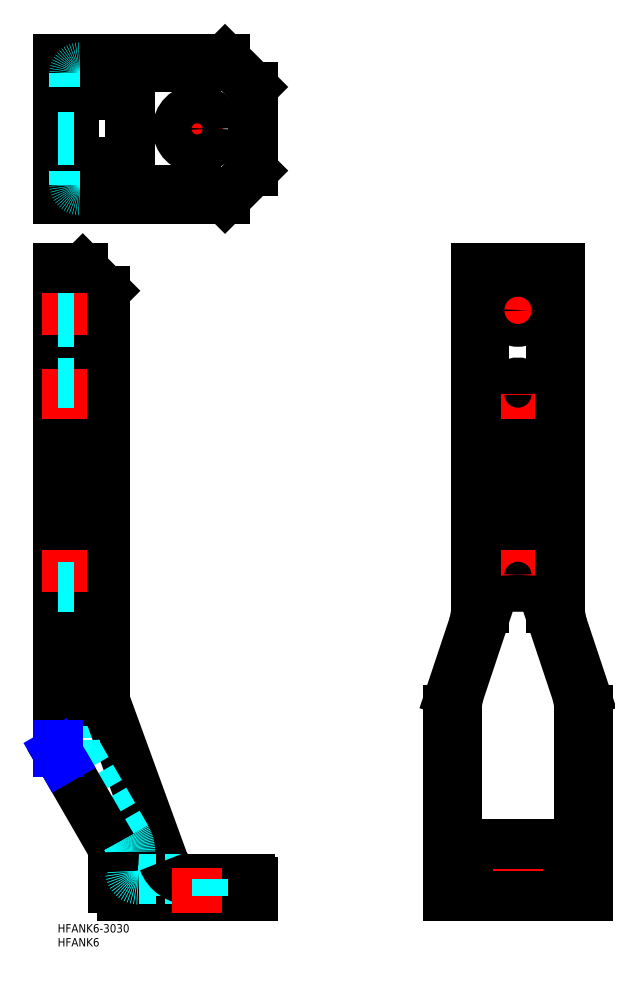
<metadata>
{"format":"dxf","ext":"dxf","renderer":"ezdxf+matplotlib","layout":"modelspace","background":"white","min_lineweight":24,"dpi":150}
</metadata>
<code>
0
SECTION
2
ENTITIES
0
TEXT
8
MSM_PART_NUMBER
10
0
20
-8
30
0
40
3
1
HFANK6
0
TEXT
8
MSM_PART_NUMBER
10
0
20
-3
30
0
40
3
1
HFANK6-3030
0
LINE
8
MSM_DASHED
10
6
20
235
30
0
11
6
21
65.93
31
0
0
LINE
8
MSM_CONTINUOUS
10
3.6e-15
20
235
30
0
11
3.6e-15
21
64.32
31
0
0
LINE
8
MSM_CONTINUOUS
10
17
20
227
30
0
11
17
21
80
31
0
0
LINE
8
MSM_CONTINUOUS
10
23
20
10
30
0
11
70
21
10
31
0
0
LINE
8
MSM_CONTINUOUS
10
47.3
20
16
30
0
11
69
21
16
31
0
0
LINE
8
MSM_DASHED
10
26
20
25.93
30
0
11
26
21
19
31
0
0
LINE
8
MSM_CONTINUOUS
10
20
20
24.32
30
0
11
20
21
13
31
0
0
LINE
8
MSM_CONTINUOUS
10
17
20
80
30
0
11
37.9
21
22.58
31
0
0
LINE
8
MSM_DASHED
10
29
20
16
30
0
11
47.3
21
16
31
0
0
ARC
8
MSM_CONTINUOUS
10
23
20
13
30
0
40
3
50
180
51
270
0
ARC
8
MSM_DASHED
10
29
20
19
30
0
40
3
50
180
51
270
0
LINE
8
MSM_DASHED
10
43
20
16
30
0
11
43
21
10
31
0
0
ARC
8
MSM_CONTINUOUS
10
47.3
20
26
30
0
40
10
50
200
51
270
0
LINE
8
MSM_CENTER
10
50
20
19.95
30
0
11
50
21
2.097
31
0
0
LINE
8
MSM_DASHED
10
57
20
16
30
0
11
57
21
10
31
0
0
LINE
8
MSM_CENTER
10
-5.5
20
125
30
0
11
11.54
21
125
31
0
0
LINE
8
MSM_DASHED
10
7.34
20
60.93
30
0
11
24.66
21
30.93
31
0
0
LINE
8
MSM_CONTINUOUS
10
1.34
20
59.32
30
0
11
18.66
21
29.32
31
0
0
ARC
8
MSM_CONTINUOUS
10
10
20
24.32
30
0
40
10
50
0
51
30
0
ARC
8
MSM_DASHED
10
16
20
25.93
30
0
40
10
50
0
51
30
0
ARC
8
MSM_DASHED
10
16
20
65.93
30
0
40
10
50
180
51
210
0
ARC
8
MSM_CONTINUOUS
10
10
20
64.32
30
0
40
10
50
180
51
210
0
LINE
8
MSM_CONTINUOUS
10
3.6e-15
20
80
30
0
11
17
21
80
31
0
0
LINE
8
MSM_CONTINUOUS
10
3.6e-15
20
110
30
0
11
17
21
110
31
0
0
LINE
8
MSM_DASHED
10
6
20
120.9
30
0
11
3.6e-15
21
120.9
31
0
0
LINE
8
MSM_CONTINUOUS
10
70
20
15
30
0
11
70
21
10
31
0
0
ARC
8
MSM_CONTINUOUS
10
69
20
15
30
0
40
1
50
0
51
90
0
LINE
8
MSM_CONTINUOUS
10
60
20
260
30
0
11
70
21
270
31
0
0
LINE
8
MSM_CONTINUOUS
10
60
20
310
30
0
11
70
21
300
31
0
0
LINE
8
MSM_CONTINUOUS
10
9
20
235
30
0
11
17
21
227
31
0
0
LINE
8
MSM_CENTER
10
-5.5
20
190
30
0
11
11.54
21
190
31
0
0
LINE
8
MSM_CENTER
10
-5.5
20
220
30
0
11
11.54
21
220
31
0
0
LINE
8
MSM_DASHED
10
6
20
194.1
30
0
11
3.6e-15
21
194.1
31
0
0
LINE
8
MSM_DASHED
10
6
20
215.9
30
0
11
3.6e-15
21
215.9
31
0
0
LINE
8
MSM_DASHED
10
6
20
224.1
30
0
11
3.6e-15
21
224.1
31
0
0
LINE
8
MSM_CENTER
10
10.84
20
285
30
0
11
-6.418
21
285
31
0
0
LINE
8
MSM_CONTINUOUS
10
26
20
307
30
0
11
26
21
263
31
0
0
ARC
8
MSM_CONTINUOUS
10
16.5
20
299.5
30
0
40
0.5
50
0
51
90
0
LINE
8
MSM_CONTINUOUS
10
0
20
310
30
0
11
0
21
260
31
0
0
LINE
8
MSM_CONTINUOUS
10
17
20
263
30
0
11
49.5
21
263
31
0
0
LINE
8
MSM_CONTINUOUS
10
6
20
297
30
0
11
6
21
273
31
0
0
LINE
8
MSM_DASHED
10
8
20
263
30
0
11
17
21
263
31
0
0
LINE
8
MSM_CONTINUOUS
10
0
20
260
30
0
11
60
21
260
31
0
0
LINE
8
MSM_CONTINUOUS
10
0
20
270
30
0
11
16.5
21
270
31
0
0
LINE
8
MSM_CONTINUOUS
10
0
20
273
30
0
11
16.5
21
273
31
0
0
LINE
8
MSM_CONTINUOUS
10
3.6e-15
20
235
30
0
11
9
21
235
31
0
0
ARC
8
MSM_DASHED
10
8
20
265
30
0
40
2
50
180
51
270
0
LINE
8
MSM_DASHED
10
6
20
270
30
0
11
6
21
265
31
0
0
ARC
8
MSM_CONTINUOUS
10
16.5
20
260.5
30
0
40
0.5
50
270
51
0
0
ARC
8
MSM_CONTINUOUS
10
16.5
20
262.5
30
0
40
0.5
50
0
51
90
0
LINE
8
MSM_CONTINUOUS
10
17
20
272.5
30
0
11
17
21
260
31
0
0
ARC
8
MSM_CONTINUOUS
10
16.5
20
272.5
30
0
40
0.5
50
0
51
90
0
ARC
8
MSM_CONTINUOUS
10
16.5
20
270.5
30
0
40
0.5
50
270
51
0
0
LINE
8
MSM_CONTINUOUS
10
0
20
297
30
0
11
16.5
21
297
31
0
0
LINE
8
MSM_DASHED
10
0
20
280.9
30
0
11
6
21
280.9
31
0
0
LINE
8
MSM_DASHED
10
0
20
289.1
30
0
11
6
21
289.1
31
0
0
ARC
8
MSM_CONTINUOUS
10
16.5
20
297.5
30
0
40
0.5
50
270
51
0
0
LINE
8
MSM_CENTER
10
50
20
296.2
30
0
11
50
21
272
31
0
0
ARC
8
MSM_CONTINUOUS
10
49.5
20
260.5
30
0
40
0.5
50
270
51
0
0
ARC
8
MSM_CONTINUOUS
10
49.5
20
262.5
30
0
40
0.5
50
0
51
90
0
LINE
8
MSM_CONTINUOUS
10
50
20
262.5
30
0
11
50
21
260.5
31
0
0
LINE
8
MSM_CENTER
10
37.15
20
285
30
0
11
62.93
21
285
31
0
0
CIRCLE
8
MSM_CONTINUOUS
10
50
20
285
30
0
40
7
0
LINE
8
MSM_CONTINUOUS
10
17
20
307
30
0
11
49.5
21
307
31
0
0
LINE
8
MSM_DASHED
10
8
20
307
30
0
11
17
21
307
31
0
0
LINE
8
MSM_CONTINUOUS
10
0
20
310
30
0
11
60
21
310
31
0
0
LINE
8
MSM_CONTINUOUS
10
0
20
300
30
0
11
16.5
21
300
31
0
0
ARC
8
MSM_DASHED
10
8
20
305
30
0
40
2
50
90
51
180
0
LINE
8
MSM_DASHED
10
6
20
305
30
0
11
6
21
300
31
0
0
ARC
8
MSM_CONTINUOUS
10
16.5
20
307.5
30
0
40
0.5
50
270
51
0
0
ARC
8
MSM_CONTINUOUS
10
16.5
20
309.5
30
0
40
0.5
50
0
51
90
0
LINE
8
MSM_CONTINUOUS
10
17
20
310
30
0
11
17
21
297.5
31
0
0
ARC
8
MSM_CONTINUOUS
10
49.5
20
309.5
30
0
40
0.5
50
0
51
90
0
ARC
8
MSM_CONTINUOUS
10
49.5
20
307.5
30
0
40
0.5
50
270
51
0
0
LINE
8
MSM_CONTINUOUS
10
50
20
307.5
30
0
11
50
21
309.5
31
0
0
LINE
8
MSM_CONTINUOUS
10
70
20
300
30
0
11
70
21
270
31
0
0
LINE
8
MSM_CONTINUOUS
10
178
20
106.9
30
0
11
186
21
83.08
31
0
0
LINE
8
MSM_CONTINUOUS
10
181
20
106.9
30
0
11
189
21
83.08
31
0
0
LINE
8
MSM_CONTINUOUS
10
144
20
83.08
30
0
11
152
21
106.9
31
0
0
LINE
8
MSM_CONTINUOUS
10
141
20
83.08
30
0
11
149
21
106.9
31
0
0
LINE
8
MSM_CONTINUOUS
10
187
20
76.75
30
0
11
187
21
18
31
0
0
LINE
8
MSM_CONTINUOUS
10
143
20
76.75
30
0
11
143
21
18
31
0
0
LINE
8
MSM_CONTINUOUS
10
190
20
76.75
30
0
11
190
21
10
31
0
0
LINE
8
MSM_CONTINUOUS
10
140
20
76.75
30
0
11
140
21
10
31
0
0
LINE
8
MSM_CONTINUOUS
10
177
20
235
30
0
11
177
21
113.2
31
0
0
LINE
8
MSM_CONTINUOUS
10
140
20
16
30
0
11
190
21
16
31
0
0
LINE
8
MSM_CONTINUOUS
10
153
20
235
30
0
11
153
21
113.2
31
0
0
LINE
8
MSM_CONTINUOUS
10
150
20
235
30
0
11
180
21
235
31
0
0
LINE
8
MSM_CONTINUOUS
10
160.9
20
190
30
0
11
160.9
21
125
31
0
0
LINE
8
MSM_CONTINUOUS
10
169.1
20
125
30
0
11
169.1
21
190
31
0
0
LINE
8
MSM_CENTER
10
157.5
20
125
30
0
11
172.5
21
125
31
0
0
LINE
8
MSM_CENTER
10
165
20
132.5
30
0
11
165
21
117.5
31
0
0
LINE
8
MSM_DASHED
10
172
20
16
30
0
11
172
21
10
31
0
0
LINE
8
MSM_DASHED
10
158
20
16
30
0
11
158
21
10
31
0
0
LINE
8
MSM_CENTER
10
155.5
20
220
30
0
11
174.5
21
220
31
0
0
LINE
8
MSM_CENTER
10
165
20
229.5
30
0
11
165
21
210.5
31
0
0
LINE
8
MSM_CENTER
10
155.5
20
190
30
0
11
174.5
21
190
31
0
0
LINE
8
MSM_CENTER
10
165
20
199.5
30
0
11
165
21
180.5
31
0
0
LINE
8
MSM_CENTER
10
165
20
27.15
30
0
11
165
21
2.097
31
0
0
LINE
8
MSM_CONTINUOUS
10
140
20
10
30
0
11
190
21
10
31
0
0
LINE
8
MSM_CONTINUOUS
10
180
20
235
30
0
11
180
21
113.2
31
0
0
LINE
8
MSM_CONTINUOUS
10
150
20
235
30
0
11
150
21
113.2
31
0
0
LINE
8
MSM_CONTINUOUS
10
143
20
28.61
30
0
11
187
21
28.61
31
0
0
ARC
8
MSM_CONTINUOUS
10
185
20
18
30
0
40
2
50
270
51
0
0
ARC
8
MSM_CONTINUOUS
10
145
20
18
30
0
40
2
50
180
51
270
0
ARC
8
MSM_CONTINUOUS
10
170
20
76.75
30
0
40
20
50
0
51
18.43
0
ARC
8
MSM_CONTINUOUS
10
167
20
76.75
30
0
40
20
50
0
51
18.43
0
ARC
8
MSM_CONTINUOUS
10
160
20
76.75
30
0
40
20
50
161.6
51
180
0
ARC
8
MSM_CONTINUOUS
10
163
20
76.75
30
0
40
20
50
161.6
51
180
0
ARC
8
MSM_CONTINUOUS
10
200
20
113.2
30
0
40
20
50
180
51
198.4
0
ARC
8
MSM_CONTINUOUS
10
197
20
113.2
30
0
40
20
50
180
51
198.4
0
ARC
8
MSM_CONTINUOUS
10
133
20
113.2
30
0
40
20
50
341.6
51
0
0
ARC
8
MSM_CONTINUOUS
10
130
20
113.2
30
0
40
20
50
341.6
51
0
0
CIRCLE
8
MSM_CONTINUOUS
10
165
20
220
30
0
40
4.1
0
ARC
8
MSM_CONTINUOUS
10
165
20
190
30
0
40
4.1
50
0
51
180
0
ARC
8
MSM_CONTINUOUS
10
165
20
125
30
0
40
4.1
50
180
51
1.002e-05
0
LINE
8
MSM_NARROW
10
3.6e-15
20
64.32
30
0
11
7e-16
21
61.64
31
0
0
LINE
8
MSM_NARROW
10
7e-16
20
61.64
30
0
11
1.34
21
59.32
31
0
0
VIEWPORT
8
0
10
0
20
0
30
0
40
630.2
41
311.9
68
     1
69
     1
0
VIEWPORT
8
0
10
202.5
20
128.5
30
0
40
324
41
205.6
68
     2
69
     2
0
ENDSEC
0
EOF

</code>
